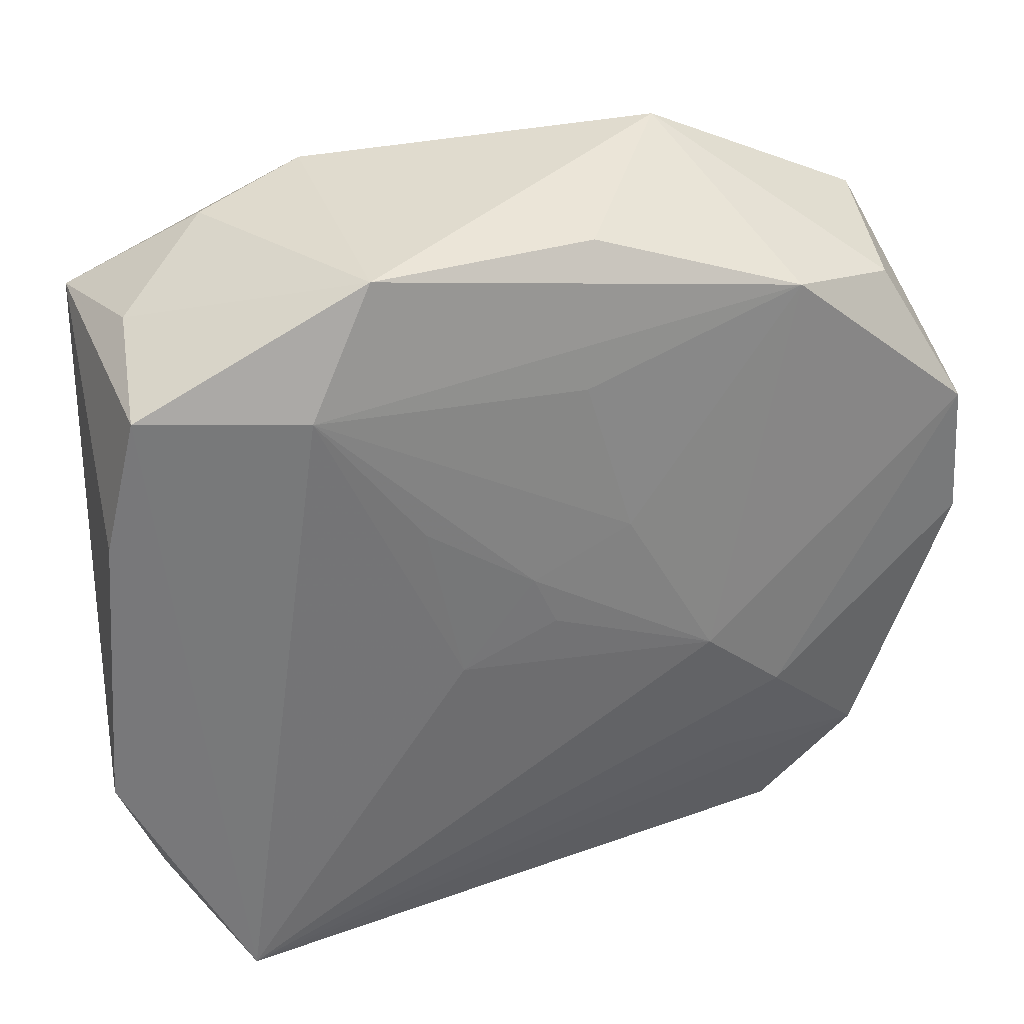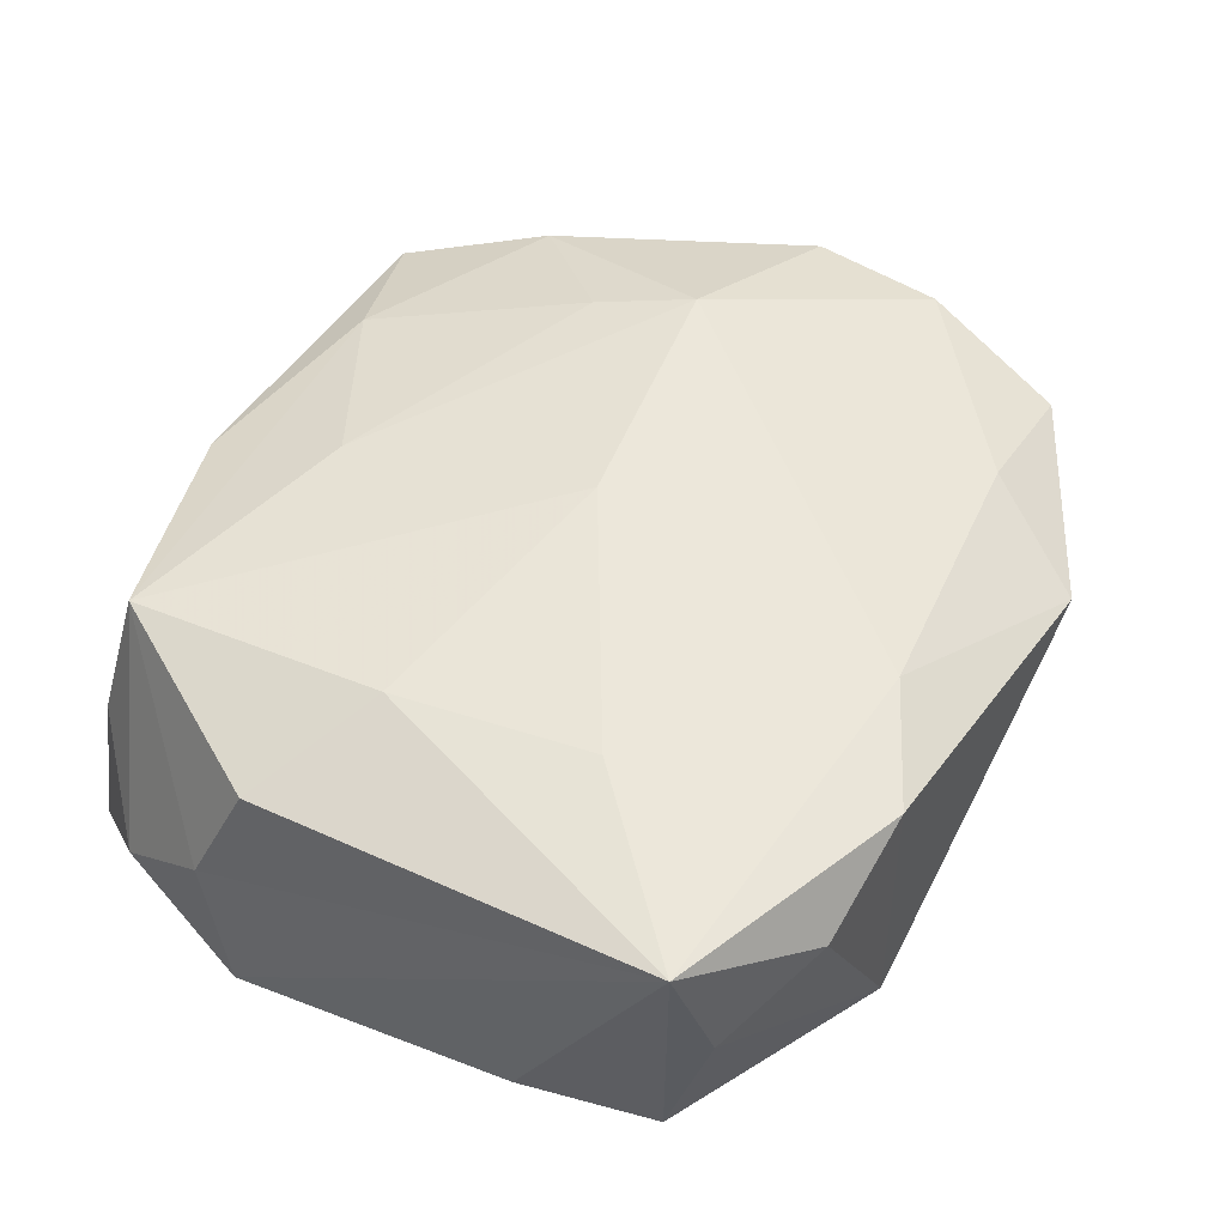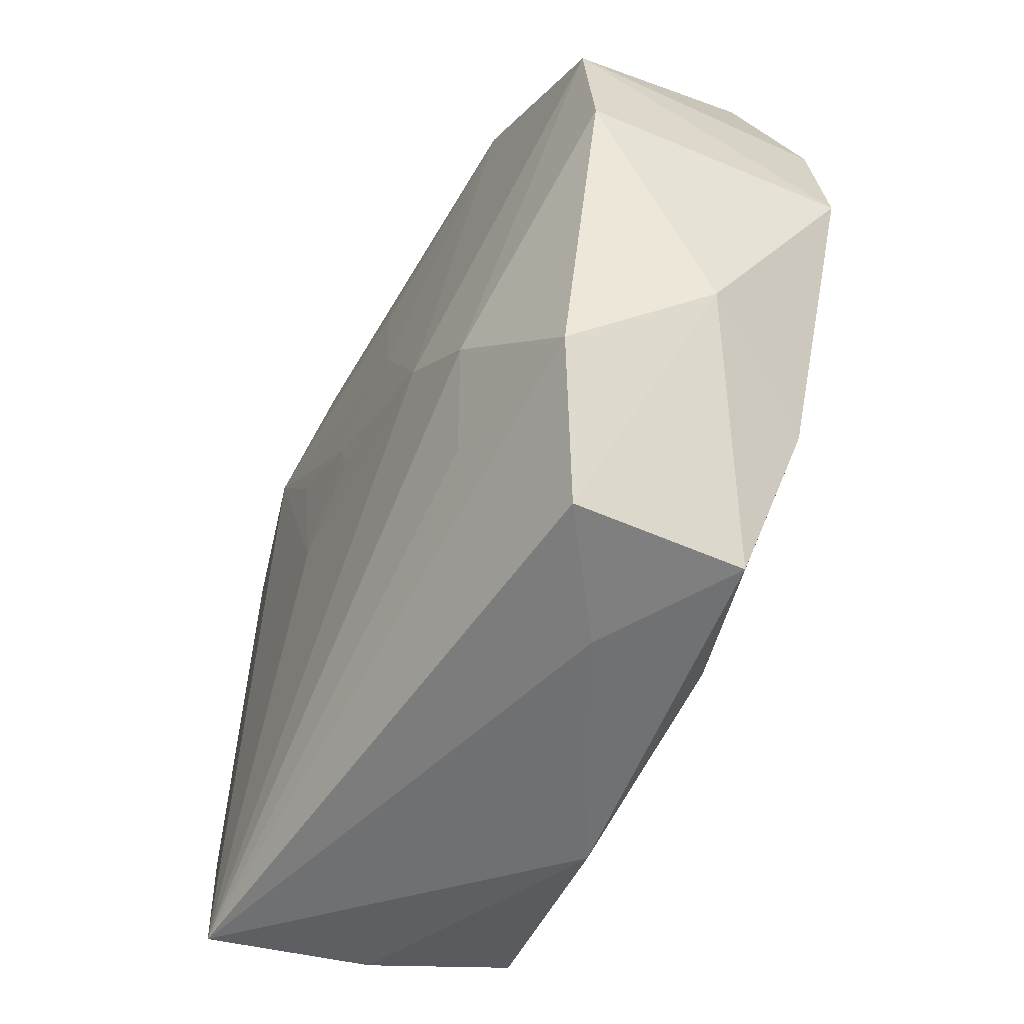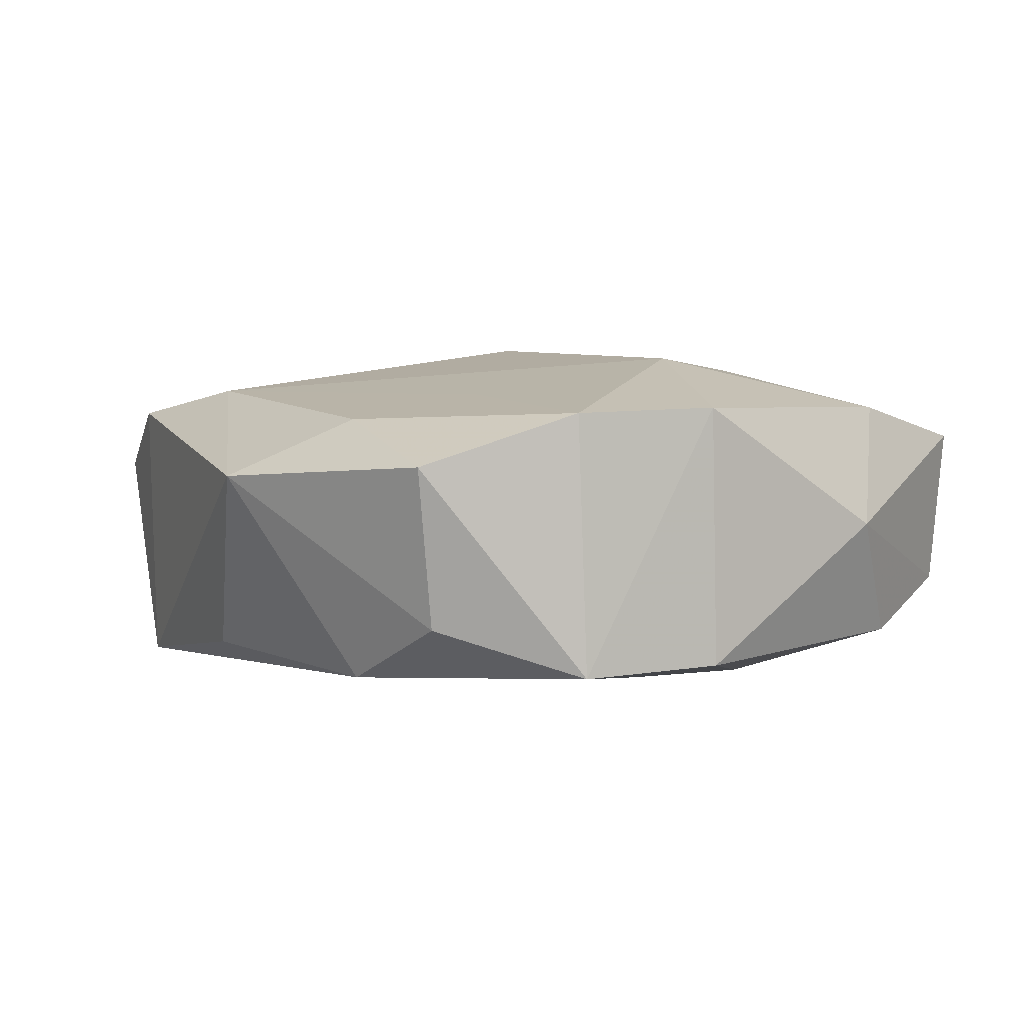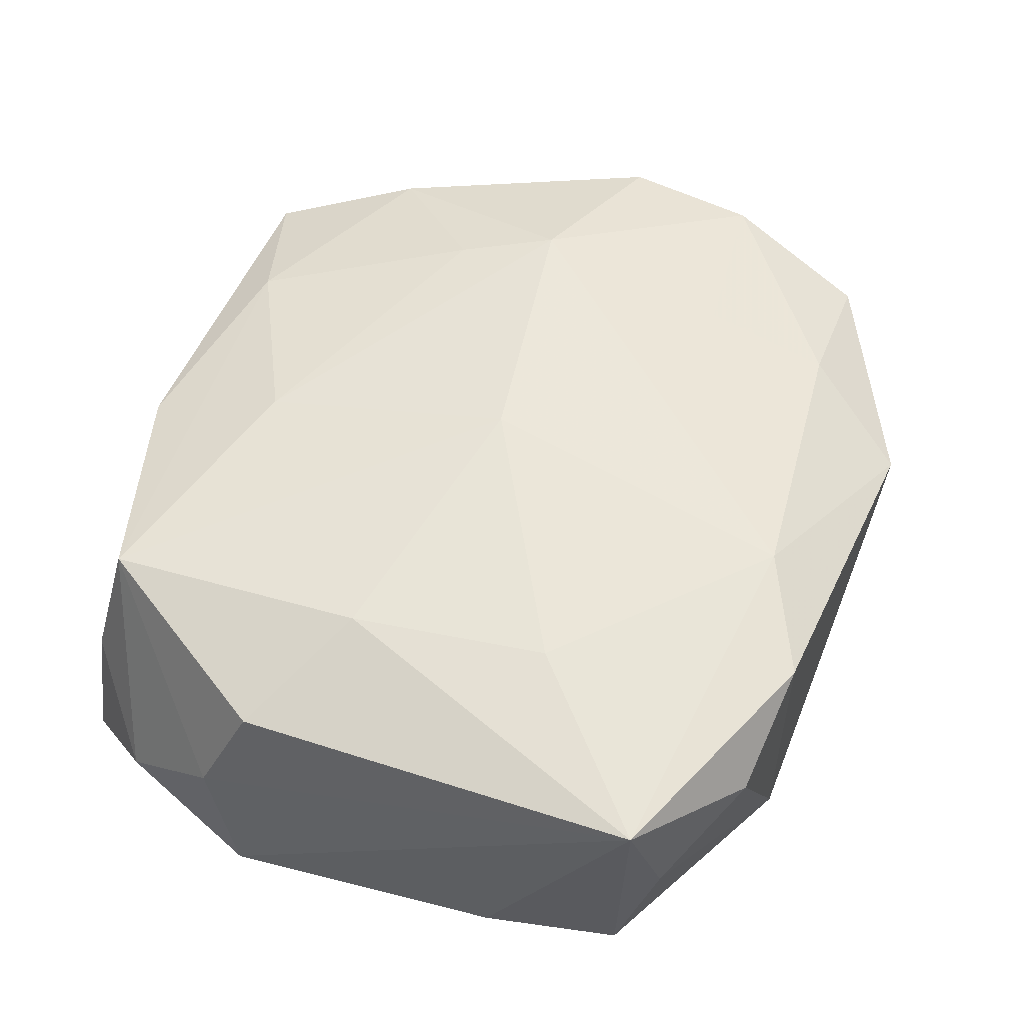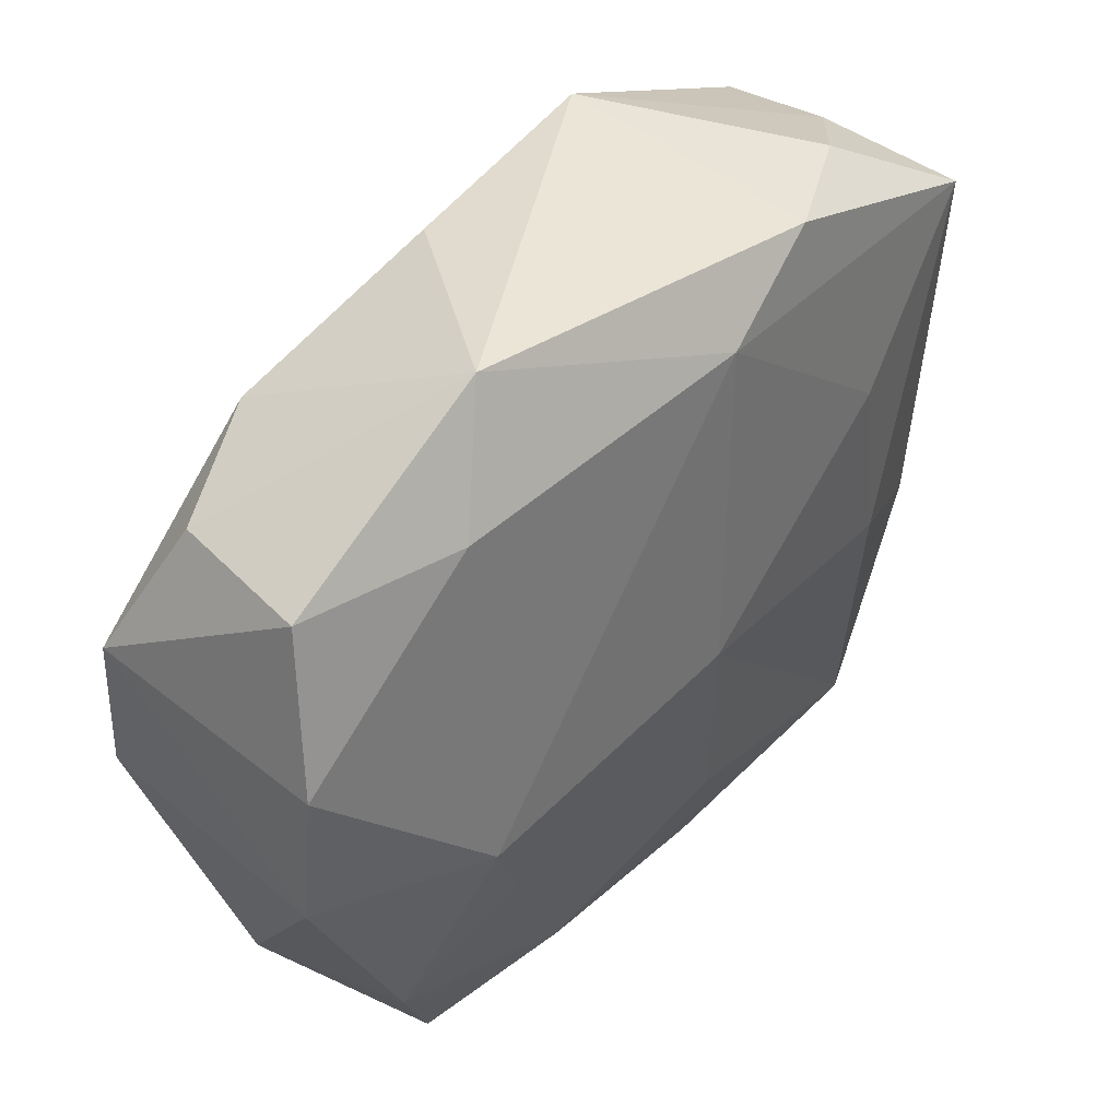
<metadata>
{"format":"obj","ext":"obj","renderer":"f3d","projection":"perspective","resolution":1024,"background":"white","views":[{"elev":33.3,"azim":164.4,"up":"+Y"},{"elev":46.8,"azim":118.0,"up":"+Z"},{"elev":-55.1,"azim":-113.8,"up":"+Y"},{"elev":5.4,"azim":-116.6,"up":"+Z"},{"elev":51.5,"azim":109.9,"up":"+Z"},{"elev":47.8,"azim":-45.3,"up":"+Y"}]}
</metadata>
<code>
v 0.003484 -0.02208 0.006614
v 0.006889 0.007033 -0.01009
v -0.009807 -0.003704 -0.009458
v 0.02159 0.01528 -0.008377
v -0.003346 0.02131 -0.006327
v 0.0004584 0.0002804 0.01089
v 0.004921 -0.002302 -0.01009
v -0.01488 0.01739 -0.007029
v -0.008294 -0.01955 0.007685
v -0.0004322 -5.942e-05 -0.009927
v -0.00481 0.005209 -0.009329
v -0.0145 -0.007903 -0.008588
v -0.01447 0.009613 0.008714
v 0.02335 0.007627 -0.007907
v 0.02384 -0.01029 -0.0008527
v 0.01263 0.0148 -0.01009
v -0.009643 -0.02208 0.0007721
v -0.02544 0.008404 -0.006193
v -0.01555 -0.002034 0.01069
v -0.01992 -0.01389 0.007721
v 0.01442 0.008069 0.008542
v -0.02133 0.01566 -0.003628
v 0.009673 0.02176 0.00687
v 0.02291 -0.00738 0.005578
v 0.01763 -0.02161 -0.009545
v -0.02591 0.0009096 0.008249
v 0.02198 -0.01637 -0.005169
v -0.01636 -0.02134 -0.003321
v 0.002446 -0.01409 0.00909
v -0.02082 -0.01434 -0.005627
v -0.02419 -0.0107 0.001208
v -0.009906 0.02317 0.004184
v -0.02484 0.00864 0.008066
v 0.01715 -0.02041 -0.000401
v 0.01586 0.02091 0.003219
v 0.02081 0.01754 -0.001177
v -0.002376 0.0138 -0.008777
v 0.01595 -0.003263 0.008599
v -0.01665 -0.02208 0.005621
v -0.01376 0.01702 0.007437
v -0.02608 0.0006669 -0.005933
v 0.016 -0.01851 0.007564
v 0.009057 0.0216 -0.008411
v -0.02253 0.01698 0.00529
v 0.0008472 0.002879 -0.009957
v -0.01195 -0.01323 -0.007543
v -0.01348 -0.007468 0.009876
v 0.02309 0.01613 0.006241
v 0.02454 -0.00834 -0.00798
v 0.003121 0.01856 0.00849
f 32 50 23
f 23 50 48
f 23 43 32
f 32 43 5
f 6 42 38
f 35 23 48
f 43 23 35
f 7 16 25
f 7 3 10
f 25 3 7
f 6 38 21
f 21 38 48
f 21 50 6
f 48 50 21
f 24 15 48
f 42 15 24
f 48 38 24
f 24 38 42
f 27 15 42
f 40 50 32
f 40 13 50
f 29 42 6
f 19 29 6
f 47 29 19
f 6 50 19
f 50 13 19
f 28 39 31
f 20 26 31
f 31 39 20
f 20 19 26
f 47 19 20
f 10 3 45
f 45 7 10
f 31 26 41
f 26 18 41
f 48 14 4
f 4 16 43
f 25 16 4
f 25 27 34
f 34 27 42
f 15 27 49
f 48 15 49
f 49 14 48
f 49 27 25
f 25 4 49
f 49 4 14
f 1 34 42
f 25 34 1
f 17 28 25
f 39 28 17
f 25 1 17
f 17 1 39
f 9 20 39
f 39 1 9
f 9 29 47
f 47 20 9
f 42 29 9
f 9 1 42
f 16 7 2
f 2 45 16
f 7 45 2
f 18 22 8
f 32 5 8
f 8 22 32
f 8 5 43
f 3 18 8
f 43 16 8
f 16 37 8
f 44 40 32
f 32 22 44
f 44 22 18
f 30 28 31
f 31 41 30
f 25 28 30
f 36 35 48
f 48 4 36
f 43 35 36
f 36 4 43
f 3 8 11
f 11 8 37
f 11 45 3
f 16 45 11
f 11 37 16
f 40 44 33
f 13 40 33
f 33 18 26
f 33 44 18
f 26 19 33
f 33 19 13
f 12 30 41
f 12 18 3
f 12 41 18
f 12 3 25
f 25 30 46
f 46 12 25
f 30 12 46

</code>
